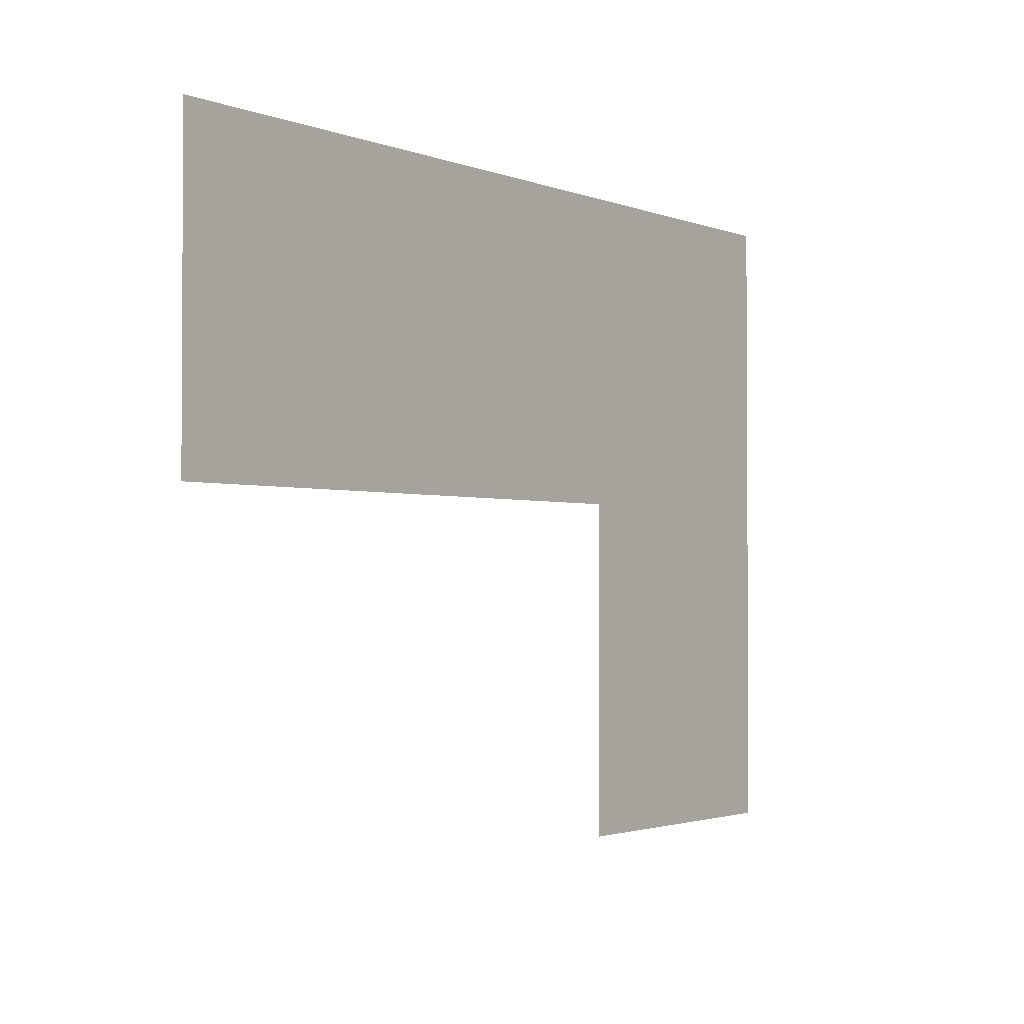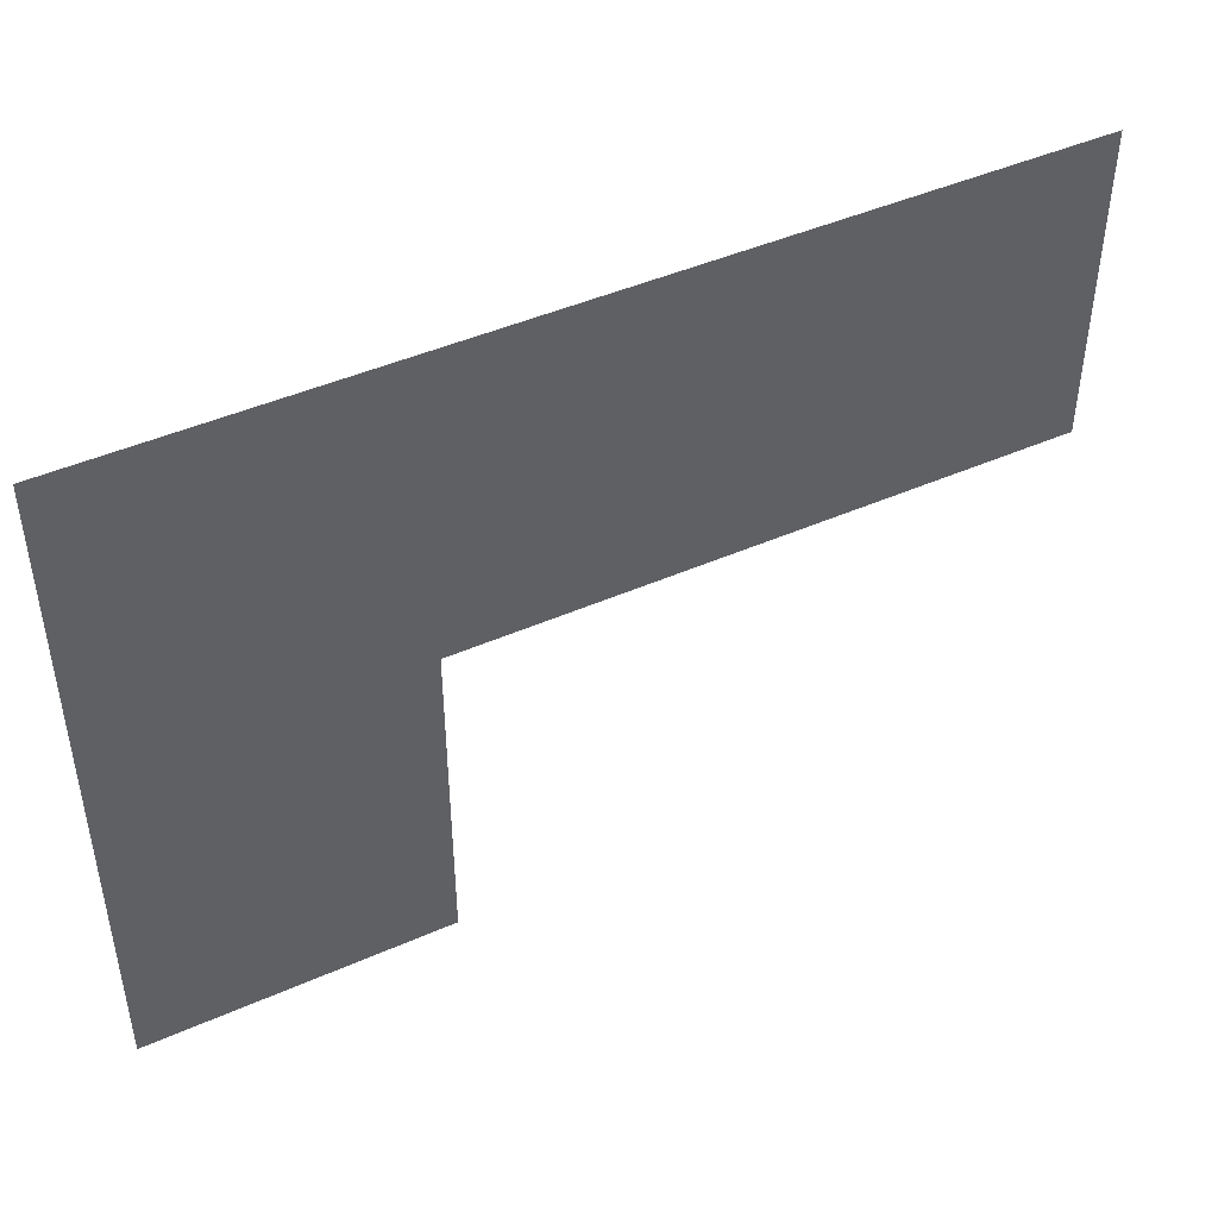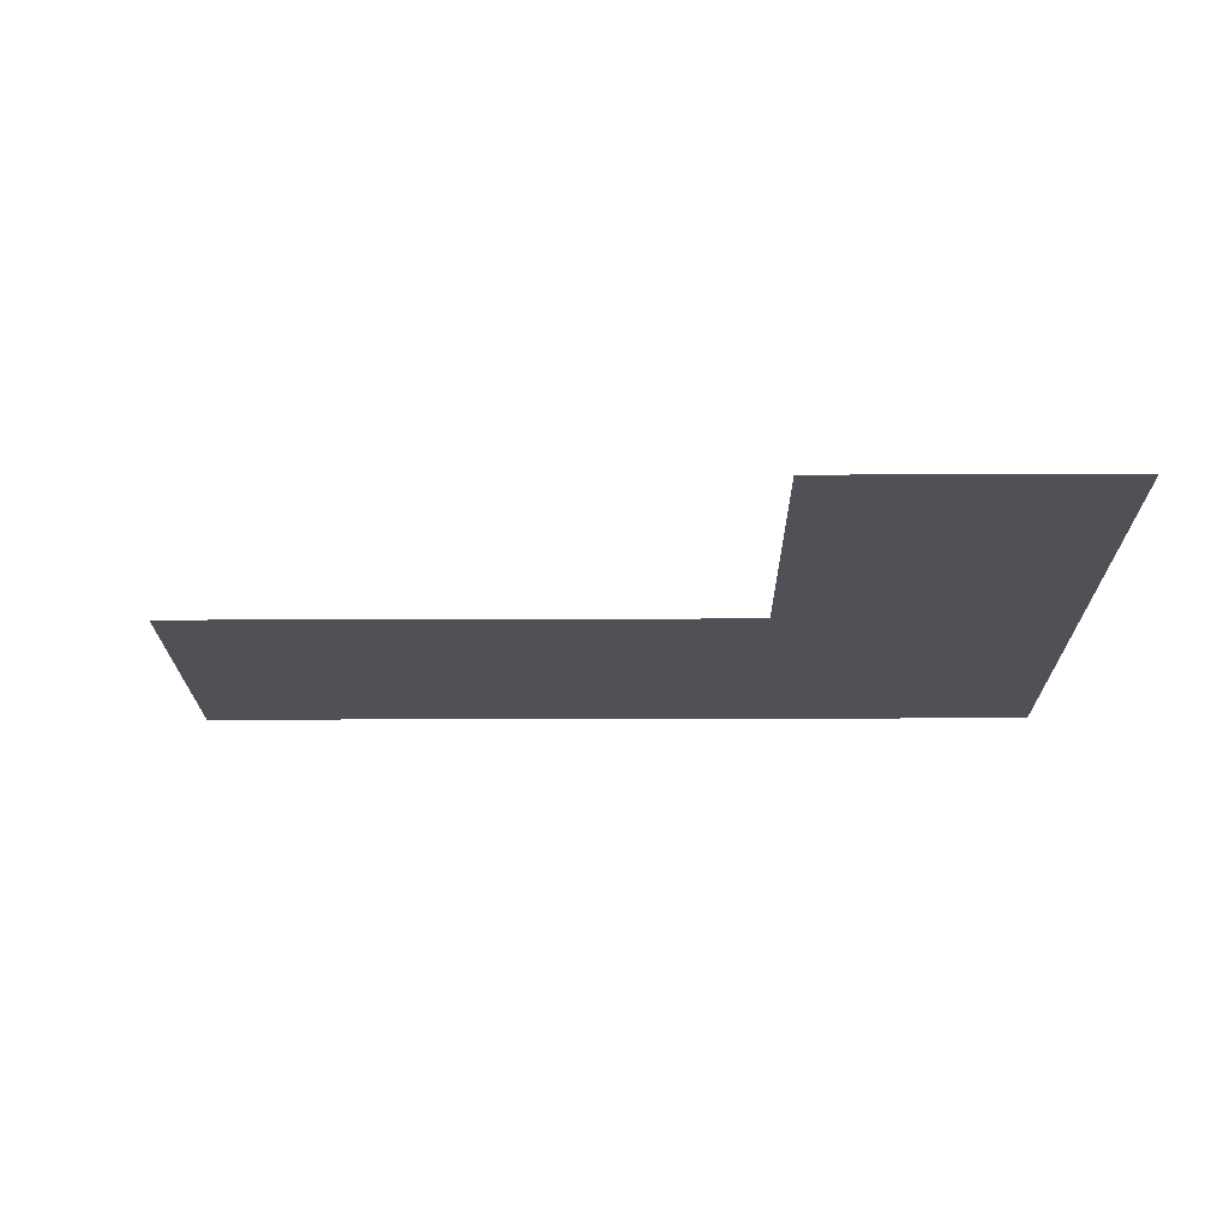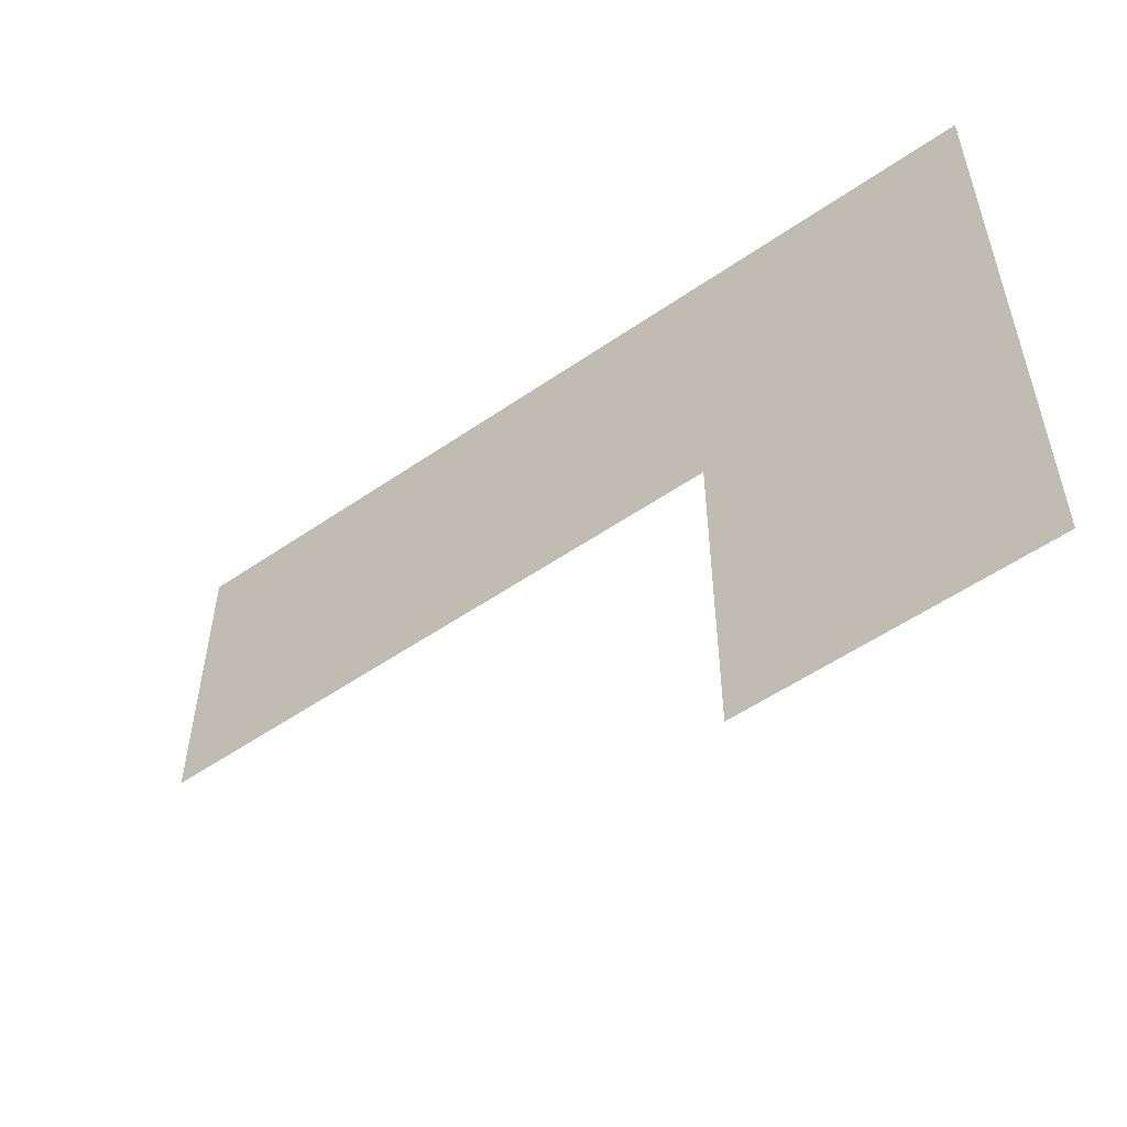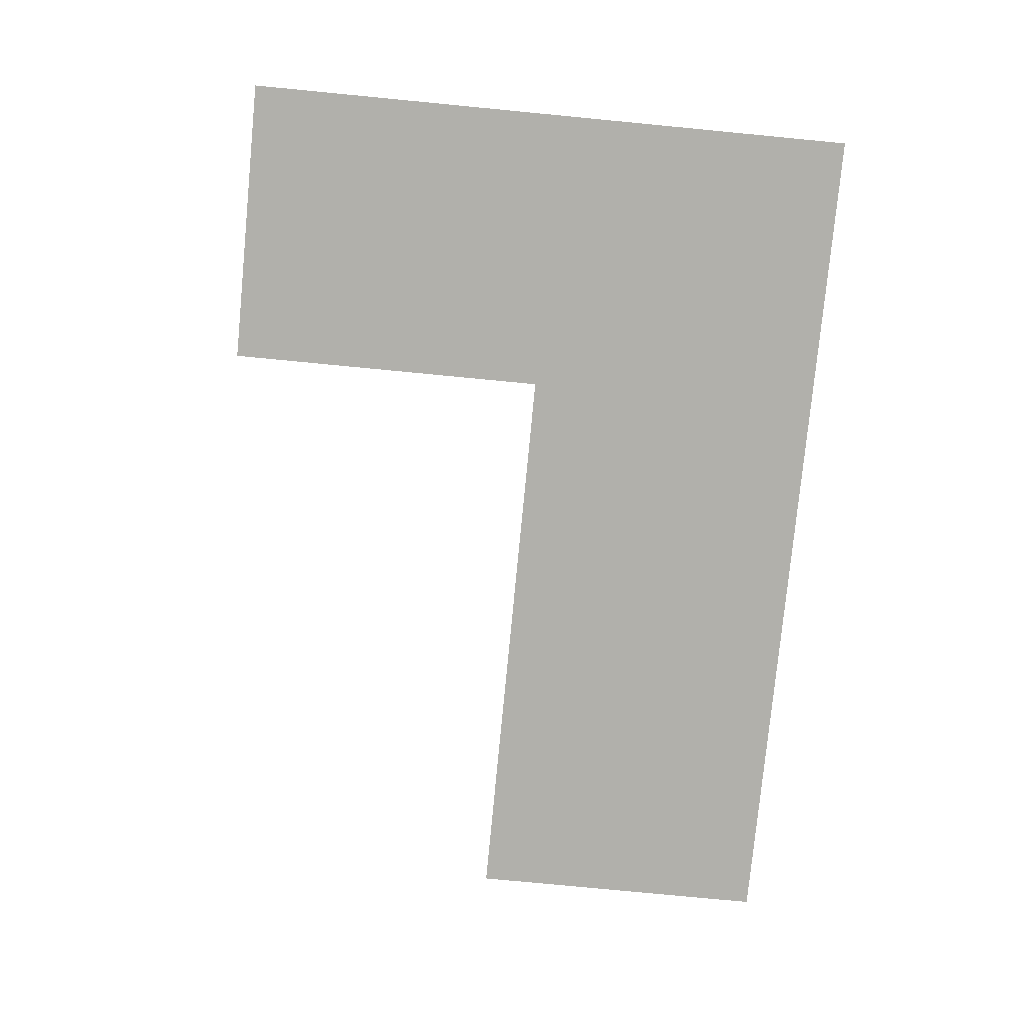
<metadata>
{"format":"obj","ext":"obj","renderer":"f3d","projection":"perspective","resolution":1024,"background":"white","views":[{"elev":-2.0,"azim":126.4,"up":"+Z"},{"elev":45.5,"azim":-26.9,"up":"+Z"},{"elev":-20.5,"azim":-179.6,"up":"+Y"},{"elev":-54.3,"azim":-143.8,"up":"+Z"},{"elev":-78.4,"azim":-95.5,"up":"+Y"}]}
</metadata>
<code>
o Plane
v 10.09 0 3.531
v -10.09 0 3.531
v 10.09 0 -3.531
v -10.09 0 -3.531
v -3.364 0 -3.531
v 3.364 0 -3.531
v -10.09 0 -11.14
v -3.364 0 -11.14
f 1 3 6 5 4 2
f 5 8 7 4

</code>
